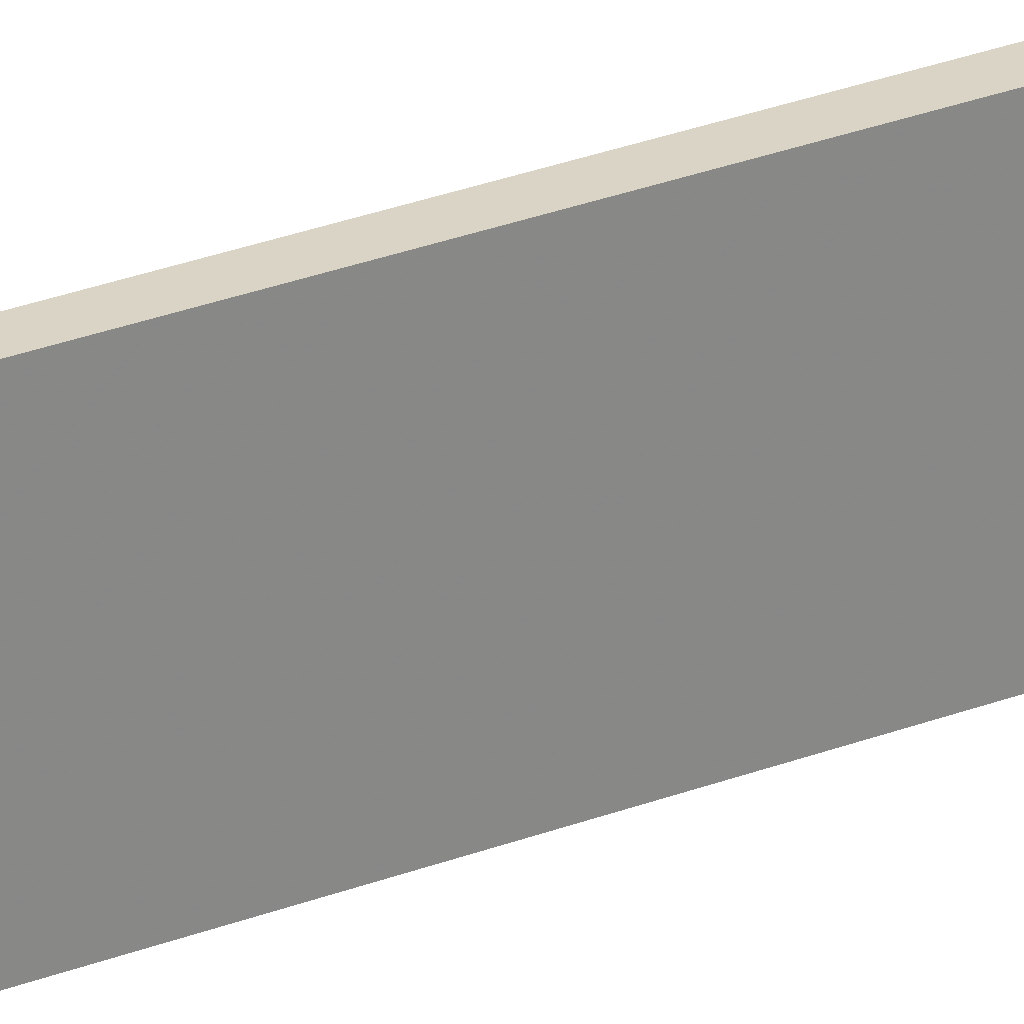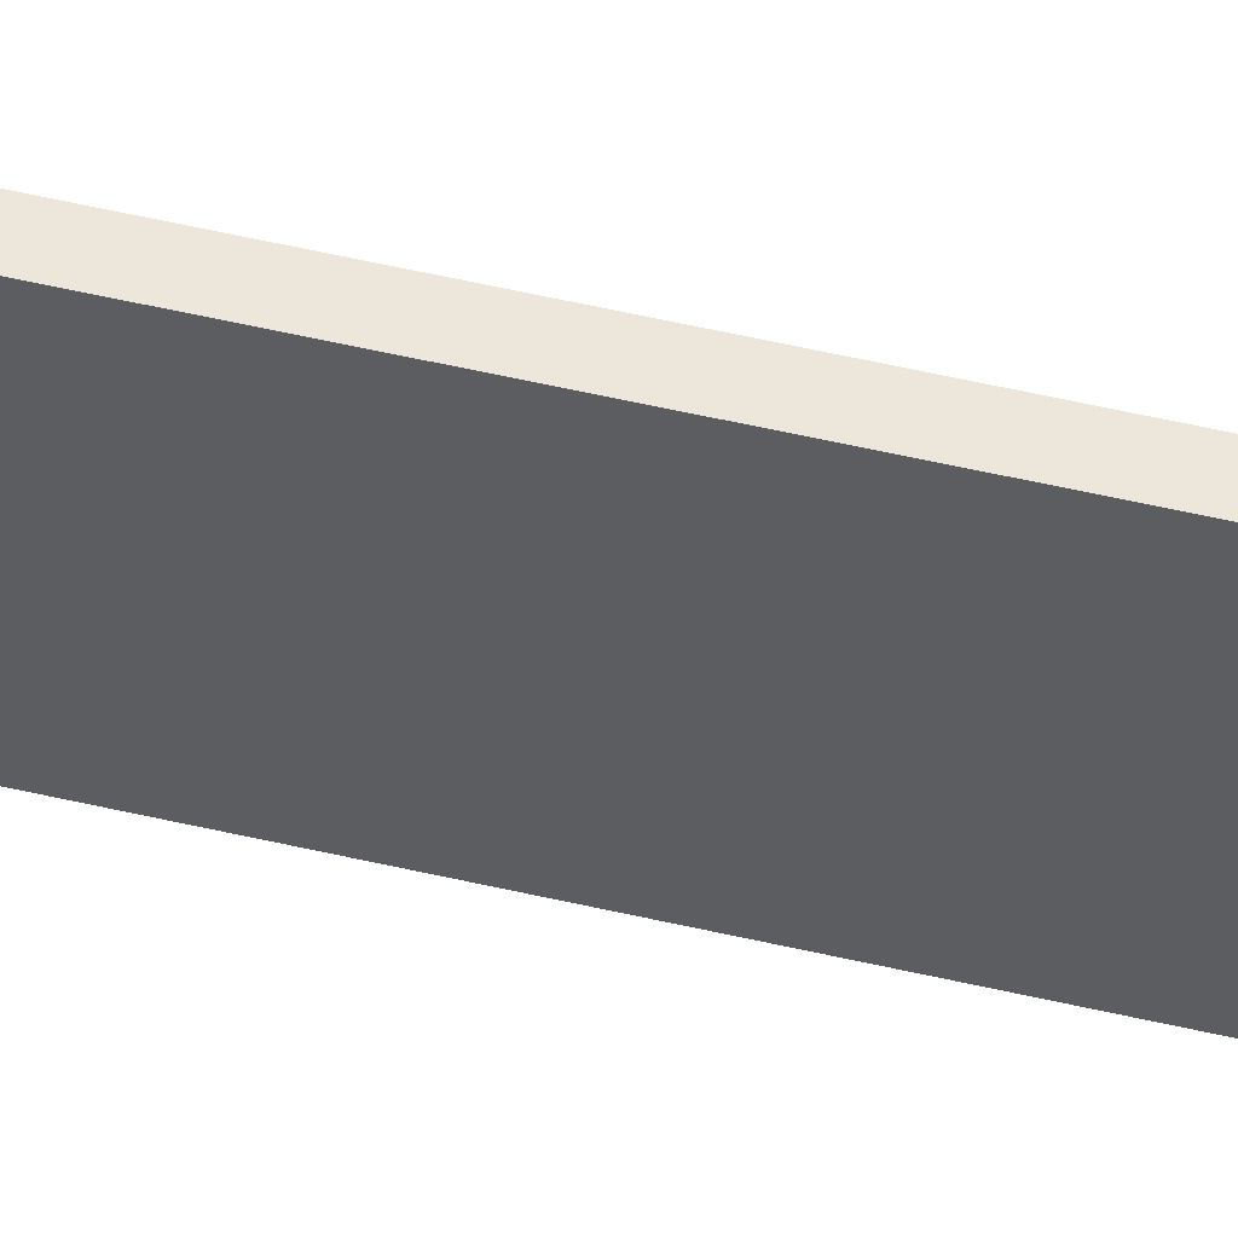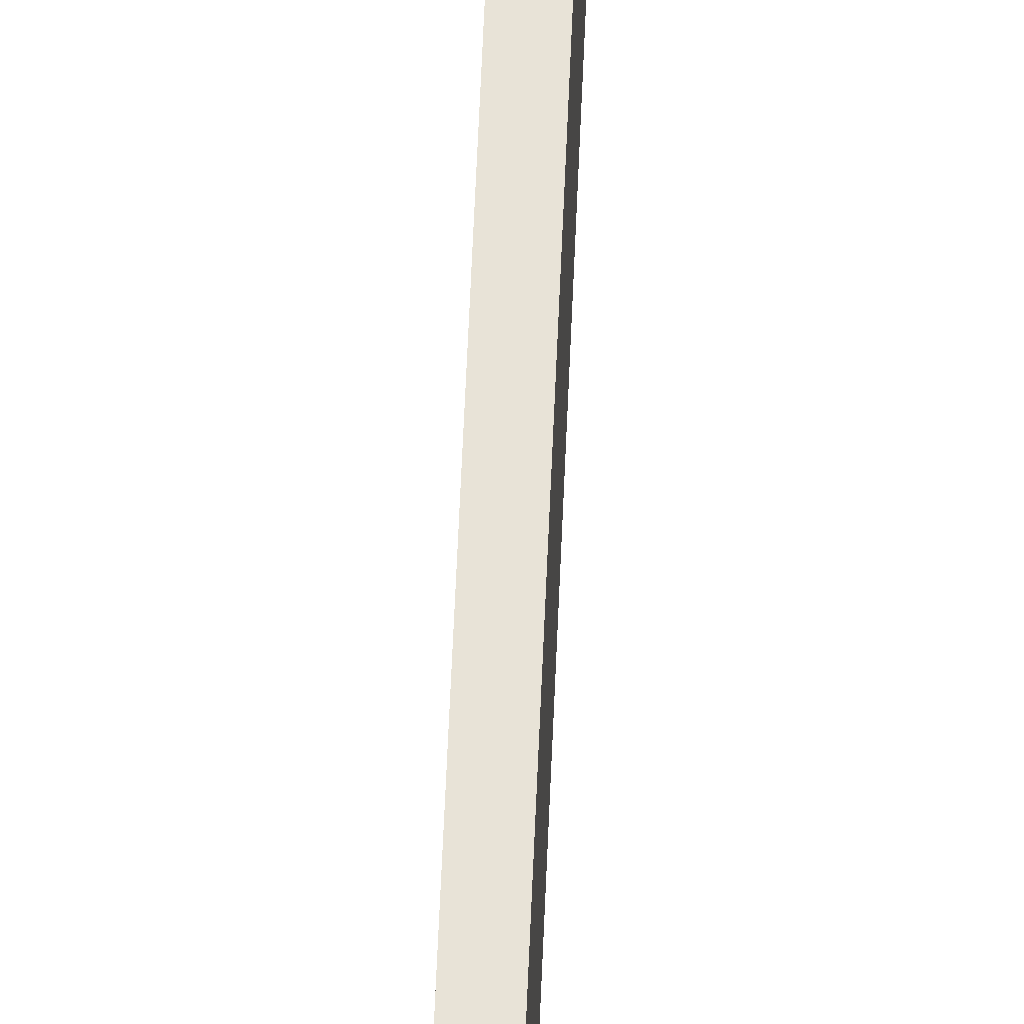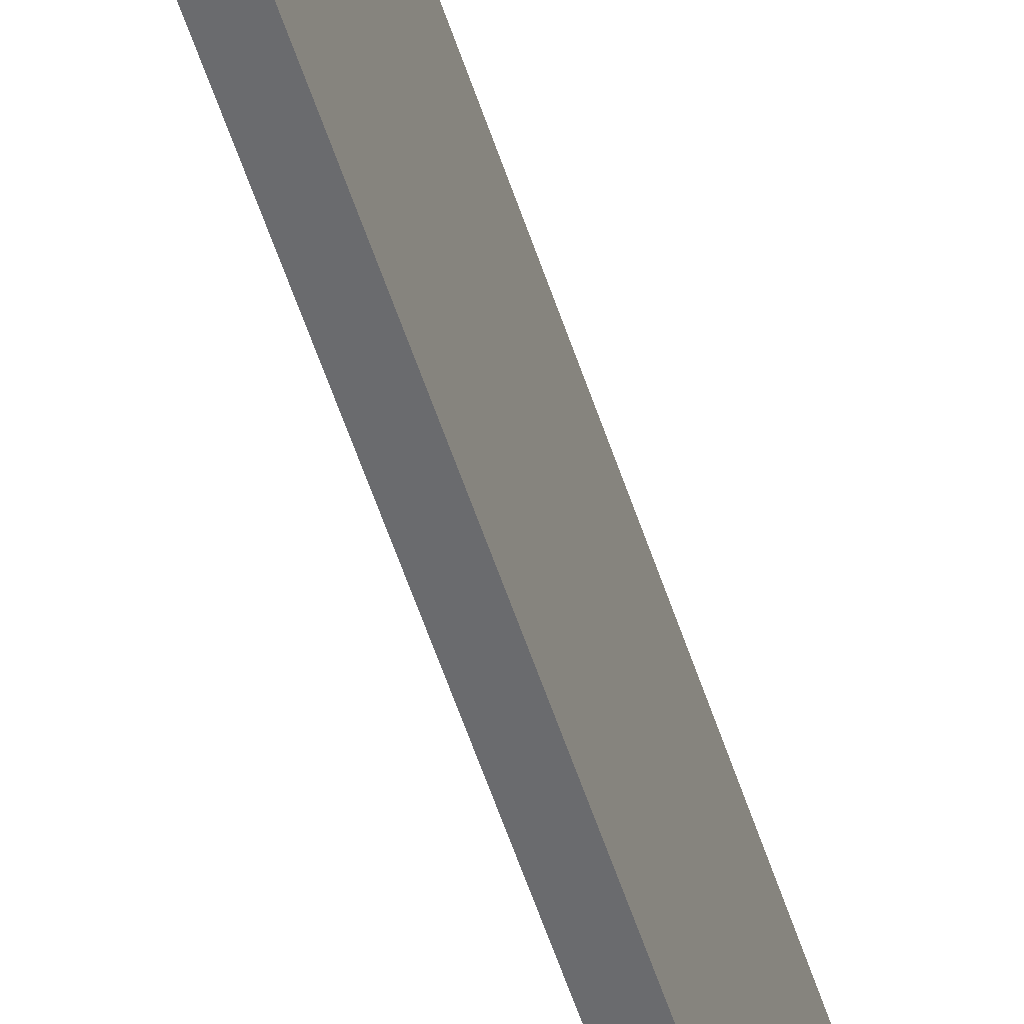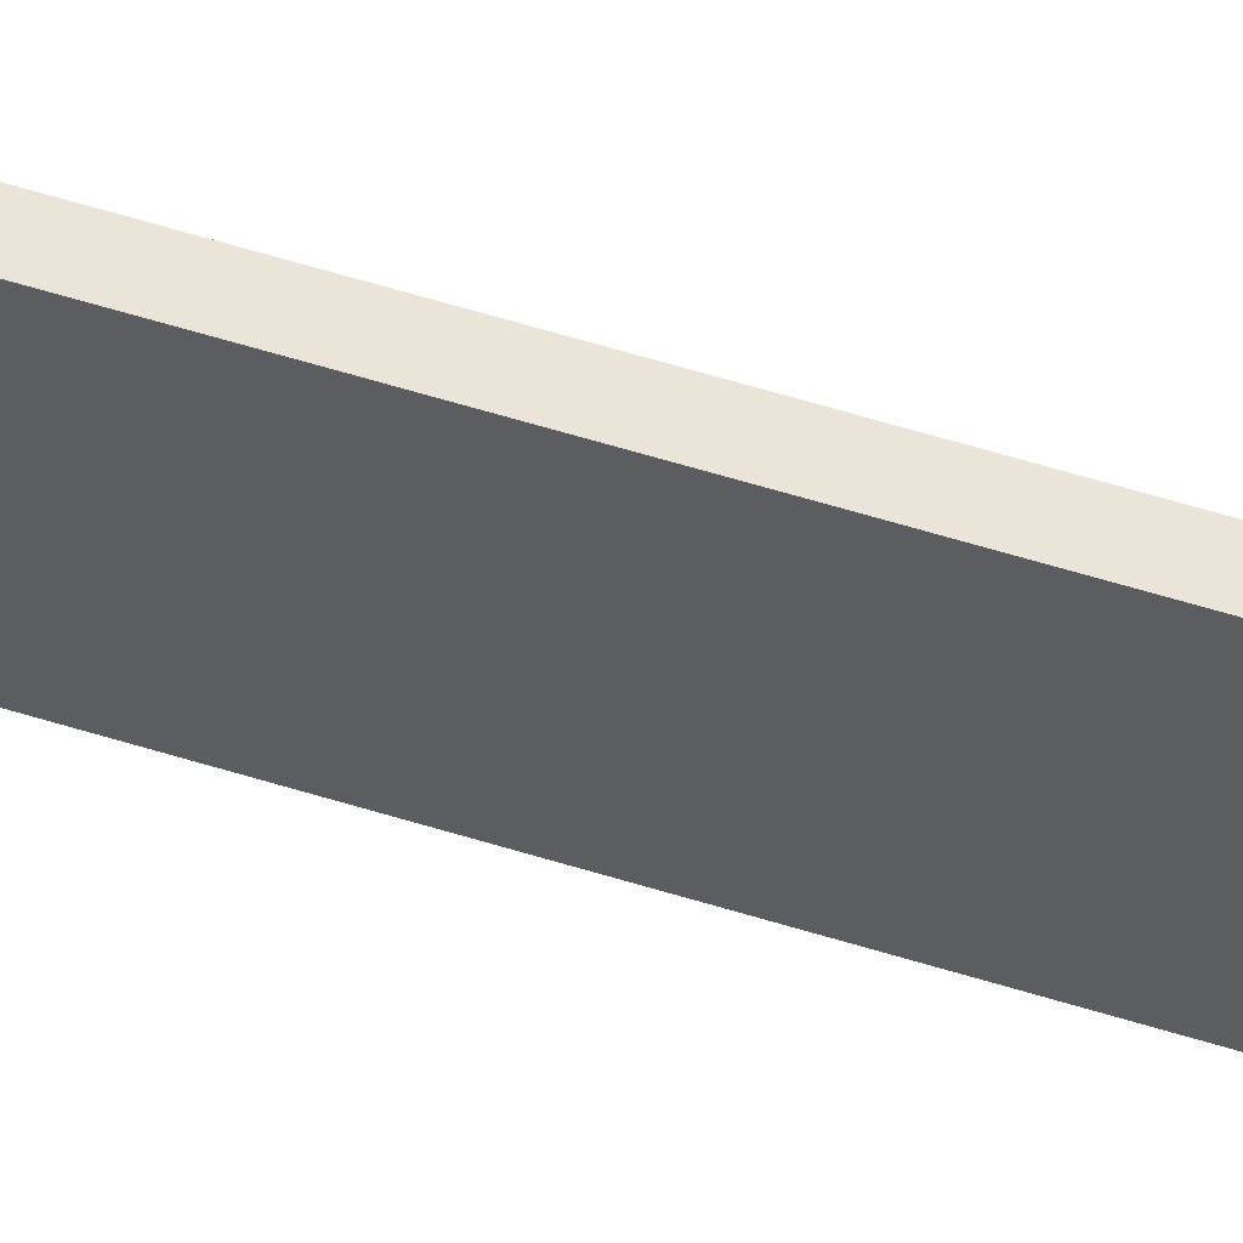
<metadata>
{"format":"obj","ext":"obj","renderer":"f3d","projection":"perspective","resolution":1024,"background":"white","views":[{"elev":28.2,"azim":59.6,"up":"+Y"},{"elev":52.7,"azim":-75.8,"up":"+Y"},{"elev":61.4,"azim":2.4,"up":"+Y"},{"elev":-53.2,"azim":17.3,"up":"+Y"},{"elev":59.4,"azim":107.7,"up":"+Y"}]}
</metadata>
<code>
o 7284
v 2243 1888 18.82
v 2243 1888 18.82
v 2243 1888 18.82
v 2243 1888 19.61
v 2243 1888 19.61
v 2243 1888 19.61
v 2243 1888 18.82
v 2243 1888 18.82
v 2243 1888 18.82
v 2243 1888 19.61
v 2243 1888 18.82
v 2243 1888 19.61
v 2243 1888 19.61
v 2243 1888 19.61
v 2243 1888 19.61
v 2243 1888 19.61
v 2243 1888 18.82
v 2243 1888 19.61
v 2243 1888 18.82
v 2243 1888 19.61
v 2243 1888 19.61
v 2243 1888 18.82
v 2243 1888 19.61
v 2243 1888 19.61
v 2243 1888 18.82
v 2243 1888 18.82
v 2243 1888 19.61
v 2243 1888 18.82
v 2243 1888 18.82
f 1 2 3
f 1 4 5
f 6 2 7
f 8 9 7
f 10 7 11
f 12 13 14
f 14 15 16
f 17 15 18
f 19 20 21
f 22 23 20
f 24 25 26
f 27 28 29

</code>
